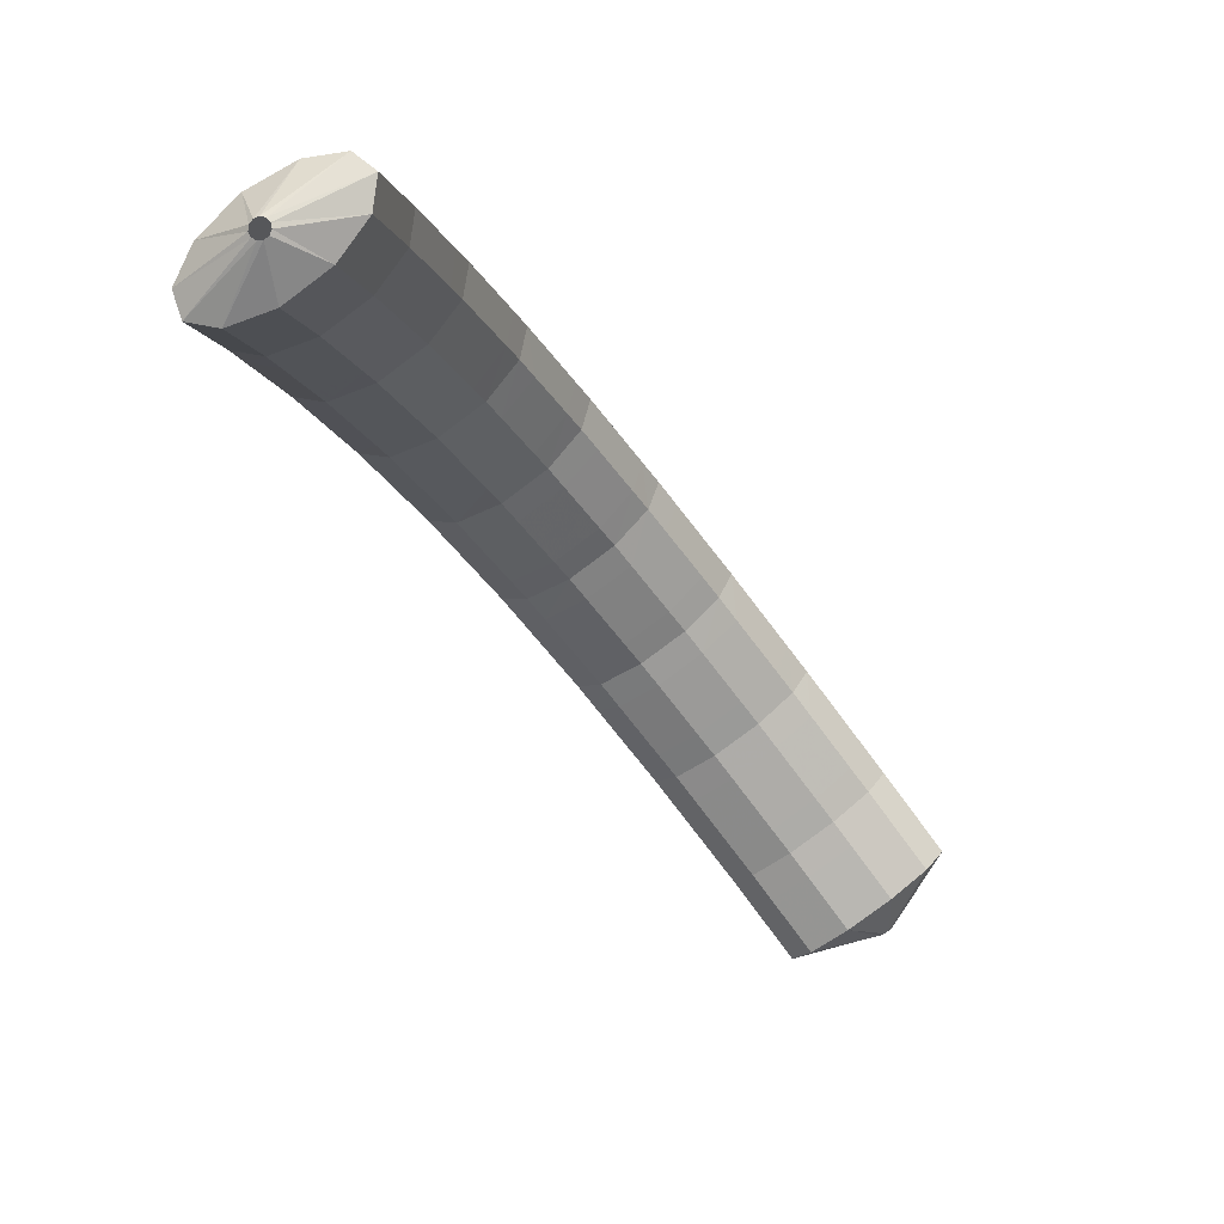
<metadata>
{"format":"obj","ext":"obj","renderer":"f3d","projection":"perspective","resolution":1024,"background":"white","views":[{"elev":-78.8,"azim":-83.0,"up":"+Y"}]}
</metadata>
<code>
g tube1
v 156 133.4 185
v 156.1 133.3 184.8
v 156.2 133.1 184.6
v 156.2 132.8 184.6
v 156.1 132.6 184.7
v 156 132.4 184.9
v 155.8 132.4 185.1
v 155.7 132.6 185.3
v 155.7 132.8 185.4
v 155.7 133.1 185.4
v 155.8 133.3 185.2
v 156 133.4 185
v 154.6 135.5 184.2
v 155.9 135.1 181.8
v 156.7 134 180.2
v 156.8 132.6 179.8
v 156.2 131.3 180.8
v 155 130.6 182.8
v 153.6 130.6 185.3
v 152.4 131.4 187.4
v 151.9 132.7 188.4
v 152.2 134.1 188.1
v 153.2 135.2 186.5
v 154.6 135.5 184.2
v 153 135.6 183.3
v 154.4 135.2 180.9
v 155.2 134.1 179.3
v 155.3 132.7 178.9
v 154.6 131.4 179.9
v 153.4 130.7 182
v 152 130.8 184.4
v 150.9 131.6 186.5
v 150.4 132.9 187.5
v 150.7 134.2 187.2
v 151.7 135.3 185.6
v 153 135.6 183.3
v 151.5 135.7 182.4
v 152.8 135.3 180
v 153.7 134.2 178.4
v 153.8 132.8 178
v 153.1 131.6 179
v 151.9 130.8 181.1
v 150.5 130.9 183.5
v 149.4 131.7 185.6
v 148.9 133 186.6
v 149.2 134.4 186.3
v 150.1 135.4 184.7
v 151.5 135.7 182.4
v 149.8 135.9 181.4
v 151.2 135.4 179.1
v 152.1 134.3 177.5
v 152.3 132.9 177.2
v 151.7 131.7 178.2
v 150.5 130.9 180.3
v 149.1 131 182.7
v 147.9 131.8 184.8
v 147.4 133.1 185.8
v 147.6 134.5 185.4
v 148.5 135.5 183.8
v 149.8 135.9 181.4
v 148.2 135.8 180.5
v 149.5 135.3 178.1
v 150.5 134.2 176.6
v 150.8 132.8 176.3
v 150.2 131.6 177.4
v 149.1 130.8 179.5
v 147.7 130.9 181.9
v 146.5 131.7 183.9
v 145.8 133 184.9
v 146 134.4 184.5
v 146.8 135.4 182.8
v 148.2 135.8 180.5
v 146.6 135.6 179.6
v 148 135.2 177.3
v 149 134.1 175.7
v 149.2 132.7 175.4
v 148.7 131.4 176.5
v 147.6 130.7 178.6
v 146.2 130.8 181
v 144.9 131.6 183.1
v 144.3 132.9 184
v 144.4 134.3 183.6
v 145.3 135.3 182
v 146.6 135.6 179.6
v 145.1 135.5 178.7
v 146.5 135.1 176.4
v 147.4 134 174.8
v 147.7 132.6 174.6
v 147.2 131.3 175.6
v 146 130.6 177.7
v 144.6 130.7 180.2
v 143.4 131.5 182.2
v 142.8 132.8 183.1
v 142.9 134.1 182.7
v 143.8 135.2 181.1
v 145.1 135.5 178.7
v 143.4 135.4 177.7
v 144.8 135 175.4
v 145.8 133.9 173.9
v 146.2 132.5 173.7
v 145.7 131.2 174.8
v 144.6 130.5 176.9
v 143.2 130.6 179.4
v 142 131.4 181.4
v 141.3 132.7 182.3
v 141.3 134 181.8
v 142.1 135.1 180.1
v 143.4 135.4 177.7
v 141.7 135 176.8
v 143.1 134.5 174.5
v 144.2 133.5 173
v 144.7 132.1 172.9
v 144.3 130.9 174
v 143.3 130.2 176.2
v 141.9 130.2 178.6
v 140.6 131 180.6
v 139.8 132.3 181.4
v 139.7 133.6 180.9
v 140.4 134.6 179.2
v 141.7 135 176.8
v 140.2 134.6 175.9
v 141.6 134.1 173.6
v 142.7 133.1 172.2
v 143.2 131.7 172
v 142.8 130.5 173.2
v 141.8 129.8 175.3
v 140.4 129.8 177.8
v 139.1 130.6 179.7
v 138.3 131.9 180.6
v 138.2 133.2 180.1
v 138.9 134.2 178.3
v 140.2 134.6 175.9
v 138.7 134.2 175.1
v 140.1 133.7 172.8
v 141.2 132.7 171.3
v 141.7 131.3 171.2
v 141.3 130.1 172.3
v 140.3 129.4 174.5
v 138.9 129.4 176.9
v 137.6 130.2 178.9
v 136.8 131.5 179.7
v 136.7 132.8 179.2
v 137.4 133.8 177.5
v 138.7 134.2 175.1
v 137 133.7 174.1
v 138.5 133.3 171.9
v 139.6 132.3 170.4
v 140.2 130.9 170.3
v 140 129.7 171.6
v 139 129 173.7
v 137.6 129.1 176.2
v 136.2 129.9 178.1
v 135.3 131.1 178.9
v 135.1 132.4 178.3
v 135.8 133.4 176.5
v 137 133.7 174.1
v 135.4 132.9 173.2
v 136.9 132.5 171
v 138.2 131.5 169.6
v 138.8 130.2 169.5
v 138.7 129.1 170.8
v 137.8 128.4 173
v 136.4 128.5 175.5
v 134.9 129.2 177.4
v 133.9 130.4 178.1
v 133.6 131.7 177.5
v 134.2 132.6 175.7
v 135.4 132.9 173.2
v 134 132.2 172.4
v 135.5 131.8 170.2
v 136.7 130.8 168.8
v 137.4 129.5 168.7
v 137.3 128.4 170
v 136.3 127.7 172.2
v 134.9 127.8 174.7
v 133.5 128.5 176.6
v 132.5 129.7 177.3
v 132.2 131 176.7
v 132.8 131.9 174.9
v 134 132.2 172.4
v 132.6 131.5 171.6
v 134 131.1 169.4
v 135.3 130.1 168
v 136 128.8 167.9
v 135.8 127.7 169.2
v 134.9 127 171.5
v 133.5 127.1 173.9
v 132.1 127.8 175.8
v 131.1 129 176.5
v 130.8 130.3 175.9
v 131.4 131.2 174.1
v 132.6 131.5 171.6
v 131 130.7 170.7
v 132.5 130.3 168.5
v 133.8 129.4 167.2
v 134.6 128.1 167.2
v 134.6 127 168.5
v 133.7 126.4 170.8
v 132.3 126.5 173.2
v 130.8 127.2 175.1
v 129.7 128.3 175.8
v 129.3 129.5 175.1
v 129.8 130.4 173.2
v 131 130.7 170.7
v 129.5 129.6 169.9
v 131 129.2 167.7
v 132.5 128.3 166.4
v 133.4 127.1 166.5
v 133.4 126.1 167.9
v 132.6 125.5 170.1
v 131.2 125.6 172.6
v 129.7 126.2 174.4
v 128.4 127.3 175.1
v 128 128.5 174.3
v 128.4 129.3 172.4
v 129.5 129.6 169.9
v 128.2 128.6 169.2
v 129.8 128.2 167
v 131.2 127.3 165.7
v 132.1 126.1 165.8
v 132.1 125.1 167.2
v 131.3 124.5 169.4
v 129.9 124.6 171.9
v 128.4 125.2 173.7
v 127.2 126.3 174.4
v 126.7 127.4 173.6
v 127.1 128.3 171.7
v 128.2 128.6 169.2
v 127 127.6 168.5
v 128.5 127.2 166.3
v 129.9 126.3 165
v 130.8 125.1 165.1
v 130.9 124.1 166.5
v 130.1 123.5 168.7
v 128.7 123.6 171.2
v 127.1 124.2 173
v 125.9 125.3 173.6
v 125.4 126.4 172.9
v 125.8 127.3 171
v 127 127.6 168.5
v 125.5 126.4 167.7
v 127.1 126.1 165.5
v 128.6 125.2 164.2
v 129.6 124.1 164.4
v 129.7 123.2 165.8
v 128.9 122.6 168.1
v 127.5 122.7 170.6
v 125.9 123.3 172.4
v 124.7 124.3 173
v 124.1 125.4 172.1
v 124.4 126.2 170.2
v 125.5 126.4 167.7
v 124.3 125 167
v 125.9 124.7 164.8
v 127.4 123.9 163.6
v 128.5 122.9 163.8
v 128.7 122 165.3
v 128 121.5 167.6
v 126.6 121.6 170
v 125 122.2 171.8
v 123.6 123.1 172.4
v 122.9 124 171.5
v 123.2 124.8 169.5
v 124.3 125 167
v 123.2 123.7 166.4
v 124.8 123.4 164.2
v 126.4 122.6 163
v 127.4 121.6 163.2
v 127.6 120.8 164.7
v 126.9 120.3 167
v 125.5 120.3 169.4
v 123.9 120.9 171.2
v 122.5 121.8 171.8
v 121.8 122.8 170.9
v 122.1 123.5 168.9
v 123.2 123.7 166.4
v 122.1 122.5 165.8
v 123.7 122.1 163.6
v 125.3 121.4 162.4
v 126.3 120.4 162.6
v 126.5 119.5 164.1
v 125.8 119 166.4
v 124.4 119.1 168.8
v 122.8 119.6 170.6
v 121.4 120.6 171.2
v 120.8 121.5 170.3
v 121 122.2 168.3
v 122.1 122.5 165.8
v 120.9 121.1 165.2
v 122.5 120.8 163
v 124.1 120 161.8
v 125.2 119.1 162
v 125.5 118.3 163.5
v 124.8 117.9 165.9
v 123.4 117.9 168.3
v 121.8 118.5 170.1
v 120.3 119.3 170.6
v 119.6 120.2 169.7
v 119.8 120.9 167.7
v 120.9 121.1 165.2
v 119.9 119.5 164.6
v 121.5 119.2 162.4
v 123.2 118.5 161.3
v 124.4 117.7 161.5
v 124.7 117 163.1
v 124 116.6 165.4
v 122.6 116.6 167.9
v 120.9 117.1 169.6
v 119.4 117.9 170.1
v 118.7 118.7 169.2
v 118.8 119.3 167.1
v 119.9 119.5 164.6
v 119 118 164.1
v 120.6 117.7 162
v 122.3 117.1 160.8
v 123.5 116.3 161
v 123.8 115.6 162.6
v 123.1 115.2 164.9
v 121.7 115.2 167.4
v 120 115.7 169.1
v 118.5 116.4 169.6
v 117.8 117.2 168.7
v 117.9 117.8 166.6
v 119 118 164.1
v 118.1 116.6 163.6
v 119.7 116.3 161.5
v 121.4 115.6 160.3
v 122.6 114.8 160.5
v 122.9 114.1 162.1
v 122.2 113.7 164.5
v 120.8 113.8 166.9
v 119.1 114.2 168.6
v 117.6 115 169.1
v 116.9 115.8 168.2
v 117 116.4 166.2
v 118.1 116.6 163.6
v 117.1 115 163.1
v 118.7 114.7 160.9
v 120.4 114.1 159.8
v 121.7 113.4 160.1
v 122 112.8 161.6
v 121.4 112.4 164
v 120 112.4 166.5
v 118.3 112.9 168.2
v 116.8 113.6 168.6
v 115.9 114.3 167.7
v 116.1 114.8 165.6
v 117.1 115 163.1
v 116.3 113.3 162.7
v 118 113 160.5
v 119.7 112.5 159.4
v 120.9 111.9 159.7
v 121.3 111.3 161.3
v 120.8 111 163.7
v 119.4 111 166.1
v 117.6 111.4 167.8
v 116 112 168.3
v 115.2 112.7 167.3
v 115.3 113.1 165.2
v 116.3 113.3 162.7
v 115.6 111.7 162.3
v 117.2 111.5 160.1
v 119 110.9 159
v 120.2 110.3 159.3
v 120.6 109.7 160.9
v 120 109.4 163.3
v 118.6 109.4 165.7
v 116.9 109.8 167.4
v 115.3 110.5 167.9
v 114.4 111.1 166.9
v 114.5 111.6 164.8
v 115.6 111.7 162.3
v 114.8 110.1 161.9
v 116.5 109.9 159.8
v 118.2 109.4 158.6
v 119.5 108.7 158.9
v 119.9 108.1 160.5
v 119.3 107.8 162.9
v 117.9 107.9 165.3
v 116.1 108.3 167
v 114.6 108.9 167.5
v 113.7 109.5 166.5
v 113.8 110 164.4
v 114.8 110.1 161.9
v 114.1 108.5 161.5
v 115.7 108.2 159.3
v 117.5 107.8 158.2
v 118.8 107.2 158.5
v 119.2 106.7 160.1
v 118.6 106.4 162.5
v 117.2 106.4 165
v 115.4 106.8 166.7
v 113.8 107.3 167.1
v 113 107.9 166.1
v 113 108.3 164
v 114.1 108.5 161.5
v 113.4 106.7 161.2
v 115.1 106.5 159
v 116.9 106.1 157.9
v 118.2 105.5 158.2
v 118.6 105.1 159.8
v 118.1 104.8 162.2
v 116.7 104.9 164.7
v 114.9 105.2 166.4
v 113.3 105.7 166.8
v 112.4 106.2 165.8
v 112.4 106.6 163.7
v 113.4 106.7 161.2
v 112.9 105 160.9
v 114.5 104.8 158.7
v 116.3 104.4 157.6
v 117.6 103.9 157.9
v 118 103.4 159.5
v 117.5 103.2 161.9
v 116.1 103.2 164.4
v 114.3 103.6 166.1
v 112.7 104.1 166.5
v 111.8 104.6 165.5
v 111.8 104.9 163.4
v 112.9 105 160.9
v 112.3 103.4 160.6
v 113.9 103.2 158.4
v 115.7 102.8 157.3
v 117 102.3 157.6
v 117.5 101.8 159.2
v 116.9 101.6 161.6
v 115.5 101.6 164.1
v 113.7 101.9 165.8
v 112.1 102.4 166.2
v 111.2 102.9 165.2
v 111.2 103.3 163.1
v 112.3 103.4 160.6
v 113.3 101 161.2
v 113.5 101 161
v 113.7 100.9 160.9
v 114 100.8 161
v 114.1 100.7 161.3
v 114.1 100.6 161.5
v 114 100.6 161.8
v 113.8 100.7 161.9
v 113.5 100.8 161.9
v 113.3 100.9 161.7
v 113.2 101 161.5
v 113.3 101 161.2
f 1 2 14
f 14 13 1
f 2 3 15
f 15 14 2
f 3 4 16
f 16 15 3
f 4 5 17
f 17 16 4
f 5 6 18
f 18 17 5
f 6 7 19
f 19 18 6
f 7 8 20
f 20 19 7
f 8 9 21
f 21 20 8
f 9 10 22
f 22 21 9
f 10 11 23
f 23 22 10
f 11 12 24
f 24 23 11
f 13 14 26
f 26 25 13
f 14 15 27
f 27 26 14
f 15 16 28
f 28 27 15
f 16 17 29
f 29 28 16
f 17 18 30
f 30 29 17
f 18 19 31
f 31 30 18
f 19 20 32
f 32 31 19
f 20 21 33
f 33 32 20
f 21 22 34
f 34 33 21
f 22 23 35
f 35 34 22
f 23 24 36
f 36 35 23
f 25 26 38
f 38 37 25
f 26 27 39
f 39 38 26
f 27 28 40
f 40 39 27
f 28 29 41
f 41 40 28
f 29 30 42
f 42 41 29
f 30 31 43
f 43 42 30
f 31 32 44
f 44 43 31
f 32 33 45
f 45 44 32
f 33 34 46
f 46 45 33
f 34 35 47
f 47 46 34
f 35 36 48
f 48 47 35
f 37 38 50
f 50 49 37
f 38 39 51
f 51 50 38
f 39 40 52
f 52 51 39
f 40 41 53
f 53 52 40
f 41 42 54
f 54 53 41
f 42 43 55
f 55 54 42
f 43 44 56
f 56 55 43
f 44 45 57
f 57 56 44
f 45 46 58
f 58 57 45
f 46 47 59
f 59 58 46
f 47 48 60
f 60 59 47
f 49 50 62
f 62 61 49
f 50 51 63
f 63 62 50
f 51 52 64
f 64 63 51
f 52 53 65
f 65 64 52
f 53 54 66
f 66 65 53
f 54 55 67
f 67 66 54
f 55 56 68
f 68 67 55
f 56 57 69
f 69 68 56
f 57 58 70
f 70 69 57
f 58 59 71
f 71 70 58
f 59 60 72
f 72 71 59
f 61 62 74
f 74 73 61
f 62 63 75
f 75 74 62
f 63 64 76
f 76 75 63
f 64 65 77
f 77 76 64
f 65 66 78
f 78 77 65
f 66 67 79
f 79 78 66
f 67 68 80
f 80 79 67
f 68 69 81
f 81 80 68
f 69 70 82
f 82 81 69
f 70 71 83
f 83 82 70
f 71 72 84
f 84 83 71
f 73 74 86
f 86 85 73
f 74 75 87
f 87 86 74
f 75 76 88
f 88 87 75
f 76 77 89
f 89 88 76
f 77 78 90
f 90 89 77
f 78 79 91
f 91 90 78
f 79 80 92
f 92 91 79
f 80 81 93
f 93 92 80
f 81 82 94
f 94 93 81
f 82 83 95
f 95 94 82
f 83 84 96
f 96 95 83
f 85 86 98
f 98 97 85
f 86 87 99
f 99 98 86
f 87 88 100
f 100 99 87
f 88 89 101
f 101 100 88
f 89 90 102
f 102 101 89
f 90 91 103
f 103 102 90
f 91 92 104
f 104 103 91
f 92 93 105
f 105 104 92
f 93 94 106
f 106 105 93
f 94 95 107
f 107 106 94
f 95 96 108
f 108 107 95
f 97 98 110
f 110 109 97
f 98 99 111
f 111 110 98
f 99 100 112
f 112 111 99
f 100 101 113
f 113 112 100
f 101 102 114
f 114 113 101
f 102 103 115
f 115 114 102
f 103 104 116
f 116 115 103
f 104 105 117
f 117 116 104
f 105 106 118
f 118 117 105
f 106 107 119
f 119 118 106
f 107 108 120
f 120 119 107
f 109 110 122
f 122 121 109
f 110 111 123
f 123 122 110
f 111 112 124
f 124 123 111
f 112 113 125
f 125 124 112
f 113 114 126
f 126 125 113
f 114 115 127
f 127 126 114
f 115 116 128
f 128 127 115
f 116 117 129
f 129 128 116
f 117 118 130
f 130 129 117
f 118 119 131
f 131 130 118
f 119 120 132
f 132 131 119
f 121 122 134
f 134 133 121
f 122 123 135
f 135 134 122
f 123 124 136
f 136 135 123
f 124 125 137
f 137 136 124
f 125 126 138
f 138 137 125
f 126 127 139
f 139 138 126
f 127 128 140
f 140 139 127
f 128 129 141
f 141 140 128
f 129 130 142
f 142 141 129
f 130 131 143
f 143 142 130
f 131 132 144
f 144 143 131
f 133 134 146
f 146 145 133
f 134 135 147
f 147 146 134
f 135 136 148
f 148 147 135
f 136 137 149
f 149 148 136
f 137 138 150
f 150 149 137
f 138 139 151
f 151 150 138
f 139 140 152
f 152 151 139
f 140 141 153
f 153 152 140
f 141 142 154
f 154 153 141
f 142 143 155
f 155 154 142
f 143 144 156
f 156 155 143
f 145 146 158
f 158 157 145
f 146 147 159
f 159 158 146
f 147 148 160
f 160 159 147
f 148 149 161
f 161 160 148
f 149 150 162
f 162 161 149
f 150 151 163
f 163 162 150
f 151 152 164
f 164 163 151
f 152 153 165
f 165 164 152
f 153 154 166
f 166 165 153
f 154 155 167
f 167 166 154
f 155 156 168
f 168 167 155
f 157 158 170
f 170 169 157
f 158 159 171
f 171 170 158
f 159 160 172
f 172 171 159
f 160 161 173
f 173 172 160
f 161 162 174
f 174 173 161
f 162 163 175
f 175 174 162
f 163 164 176
f 176 175 163
f 164 165 177
f 177 176 164
f 165 166 178
f 178 177 165
f 166 167 179
f 179 178 166
f 167 168 180
f 180 179 167
f 169 170 182
f 182 181 169
f 170 171 183
f 183 182 170
f 171 172 184
f 184 183 171
f 172 173 185
f 185 184 172
f 173 174 186
f 186 185 173
f 174 175 187
f 187 186 174
f 175 176 188
f 188 187 175
f 176 177 189
f 189 188 176
f 177 178 190
f 190 189 177
f 178 179 191
f 191 190 178
f 179 180 192
f 192 191 179
f 181 182 194
f 194 193 181
f 182 183 195
f 195 194 182
f 183 184 196
f 196 195 183
f 184 185 197
f 197 196 184
f 185 186 198
f 198 197 185
f 186 187 199
f 199 198 186
f 187 188 200
f 200 199 187
f 188 189 201
f 201 200 188
f 189 190 202
f 202 201 189
f 190 191 203
f 203 202 190
f 191 192 204
f 204 203 191
f 193 194 206
f 206 205 193
f 194 195 207
f 207 206 194
f 195 196 208
f 208 207 195
f 196 197 209
f 209 208 196
f 197 198 210
f 210 209 197
f 198 199 211
f 211 210 198
f 199 200 212
f 212 211 199
f 200 201 213
f 213 212 200
f 201 202 214
f 214 213 201
f 202 203 215
f 215 214 202
f 203 204 216
f 216 215 203
f 205 206 218
f 218 217 205
f 206 207 219
f 219 218 206
f 207 208 220
f 220 219 207
f 208 209 221
f 221 220 208
f 209 210 222
f 222 221 209
f 210 211 223
f 223 222 210
f 211 212 224
f 224 223 211
f 212 213 225
f 225 224 212
f 213 214 226
f 226 225 213
f 214 215 227
f 227 226 214
f 215 216 228
f 228 227 215
f 217 218 230
f 230 229 217
f 218 219 231
f 231 230 218
f 219 220 232
f 232 231 219
f 220 221 233
f 233 232 220
f 221 222 234
f 234 233 221
f 222 223 235
f 235 234 222
f 223 224 236
f 236 235 223
f 224 225 237
f 237 236 224
f 225 226 238
f 238 237 225
f 226 227 239
f 239 238 226
f 227 228 240
f 240 239 227
f 229 230 242
f 242 241 229
f 230 231 243
f 243 242 230
f 231 232 244
f 244 243 231
f 232 233 245
f 245 244 232
f 233 234 246
f 246 245 233
f 234 235 247
f 247 246 234
f 235 236 248
f 248 247 235
f 236 237 249
f 249 248 236
f 237 238 250
f 250 249 237
f 238 239 251
f 251 250 238
f 239 240 252
f 252 251 239
f 241 242 254
f 254 253 241
f 242 243 255
f 255 254 242
f 243 244 256
f 256 255 243
f 244 245 257
f 257 256 244
f 245 246 258
f 258 257 245
f 246 247 259
f 259 258 246
f 247 248 260
f 260 259 247
f 248 249 261
f 261 260 248
f 249 250 262
f 262 261 249
f 250 251 263
f 263 262 250
f 251 252 264
f 264 263 251
f 253 254 266
f 266 265 253
f 254 255 267
f 267 266 254
f 255 256 268
f 268 267 255
f 256 257 269
f 269 268 256
f 257 258 270
f 270 269 257
f 258 259 271
f 271 270 258
f 259 260 272
f 272 271 259
f 260 261 273
f 273 272 260
f 261 262 274
f 274 273 261
f 262 263 275
f 275 274 262
f 263 264 276
f 276 275 263
f 265 266 278
f 278 277 265
f 266 267 279
f 279 278 266
f 267 268 280
f 280 279 267
f 268 269 281
f 281 280 268
f 269 270 282
f 282 281 269
f 270 271 283
f 283 282 270
f 271 272 284
f 284 283 271
f 272 273 285
f 285 284 272
f 273 274 286
f 286 285 273
f 274 275 287
f 287 286 274
f 275 276 288
f 288 287 275
f 277 278 290
f 290 289 277
f 278 279 291
f 291 290 278
f 279 280 292
f 292 291 279
f 280 281 293
f 293 292 280
f 281 282 294
f 294 293 281
f 282 283 295
f 295 294 282
f 283 284 296
f 296 295 283
f 284 285 297
f 297 296 284
f 285 286 298
f 298 297 285
f 286 287 299
f 299 298 286
f 287 288 300
f 300 299 287
f 289 290 302
f 302 301 289
f 290 291 303
f 303 302 290
f 291 292 304
f 304 303 291
f 292 293 305
f 305 304 292
f 293 294 306
f 306 305 293
f 294 295 307
f 307 306 294
f 295 296 308
f 308 307 295
f 296 297 309
f 309 308 296
f 297 298 310
f 310 309 297
f 298 299 311
f 311 310 298
f 299 300 312
f 312 311 299
f 301 302 314
f 314 313 301
f 302 303 315
f 315 314 302
f 303 304 316
f 316 315 303
f 304 305 317
f 317 316 304
f 305 306 318
f 318 317 305
f 306 307 319
f 319 318 306
f 307 308 320
f 320 319 307
f 308 309 321
f 321 320 308
f 309 310 322
f 322 321 309
f 310 311 323
f 323 322 310
f 311 312 324
f 324 323 311
f 313 314 326
f 326 325 313
f 314 315 327
f 327 326 314
f 315 316 328
f 328 327 315
f 316 317 329
f 329 328 316
f 317 318 330
f 330 329 317
f 318 319 331
f 331 330 318
f 319 320 332
f 332 331 319
f 320 321 333
f 333 332 320
f 321 322 334
f 334 333 321
f 322 323 335
f 335 334 322
f 323 324 336
f 336 335 323
f 325 326 338
f 338 337 325
f 326 327 339
f 339 338 326
f 327 328 340
f 340 339 327
f 328 329 341
f 341 340 328
f 329 330 342
f 342 341 329
f 330 331 343
f 343 342 330
f 331 332 344
f 344 343 331
f 332 333 345
f 345 344 332
f 333 334 346
f 346 345 333
f 334 335 347
f 347 346 334
f 335 336 348
f 348 347 335
f 337 338 350
f 350 349 337
f 338 339 351
f 351 350 338
f 339 340 352
f 352 351 339
f 340 341 353
f 353 352 340
f 341 342 354
f 354 353 341
f 342 343 355
f 355 354 342
f 343 344 356
f 356 355 343
f 344 345 357
f 357 356 344
f 345 346 358
f 358 357 345
f 346 347 359
f 359 358 346
f 347 348 360
f 360 359 347
f 349 350 362
f 362 361 349
f 350 351 363
f 363 362 350
f 351 352 364
f 364 363 351
f 352 353 365
f 365 364 352
f 353 354 366
f 366 365 353
f 354 355 367
f 367 366 354
f 355 356 368
f 368 367 355
f 356 357 369
f 369 368 356
f 357 358 370
f 370 369 357
f 358 359 371
f 371 370 358
f 359 360 372
f 372 371 359
f 361 362 374
f 374 373 361
f 362 363 375
f 375 374 362
f 363 364 376
f 376 375 363
f 364 365 377
f 377 376 364
f 365 366 378
f 378 377 365
f 366 367 379
f 379 378 366
f 367 368 380
f 380 379 367
f 368 369 381
f 381 380 368
f 369 370 382
f 382 381 369
f 370 371 383
f 383 382 370
f 371 372 384
f 384 383 371
f 373 374 386
f 386 385 373
f 374 375 387
f 387 386 374
f 375 376 388
f 388 387 375
f 376 377 389
f 389 388 376
f 377 378 390
f 390 389 377
f 378 379 391
f 391 390 378
f 379 380 392
f 392 391 379
f 380 381 393
f 393 392 380
f 381 382 394
f 394 393 381
f 382 383 395
f 395 394 382
f 383 384 396
f 396 395 383
f 385 386 398
f 398 397 385
f 386 387 399
f 399 398 386
f 387 388 400
f 400 399 387
f 388 389 401
f 401 400 388
f 389 390 402
f 402 401 389
f 390 391 403
f 403 402 390
f 391 392 404
f 404 403 391
f 392 393 405
f 405 404 392
f 393 394 406
f 406 405 393
f 394 395 407
f 407 406 394
f 395 396 408
f 408 407 395
f 397 398 410
f 410 409 397
f 398 399 411
f 411 410 398
f 399 400 412
f 412 411 399
f 400 401 413
f 413 412 400
f 401 402 414
f 414 413 401
f 402 403 415
f 415 414 402
f 403 404 416
f 416 415 403
f 404 405 417
f 417 416 404
f 405 406 418
f 418 417 405
f 406 407 419
f 419 418 406
f 407 408 420
f 420 419 407
f 409 410 422
f 422 421 409
f 410 411 423
f 423 422 410
f 411 412 424
f 424 423 411
f 412 413 425
f 425 424 412
f 413 414 426
f 426 425 413
f 414 415 427
f 427 426 414
f 415 416 428
f 428 427 415
f 416 417 429
f 429 428 416
f 417 418 430
f 430 429 417
f 418 419 431
f 431 430 418
f 419 420 432
f 432 431 419
f 421 422 434
f 434 433 421
f 422 423 435
f 435 434 422
f 423 424 436
f 436 435 423
f 424 425 437
f 437 436 424
f 425 426 438
f 438 437 425
f 426 427 439
f 439 438 426
f 427 428 440
f 440 439 427
f 428 429 441
f 441 440 428
f 429 430 442
f 442 441 429
f 430 431 443
f 443 442 430
f 431 432 444
f 444 443 431
g

</code>
